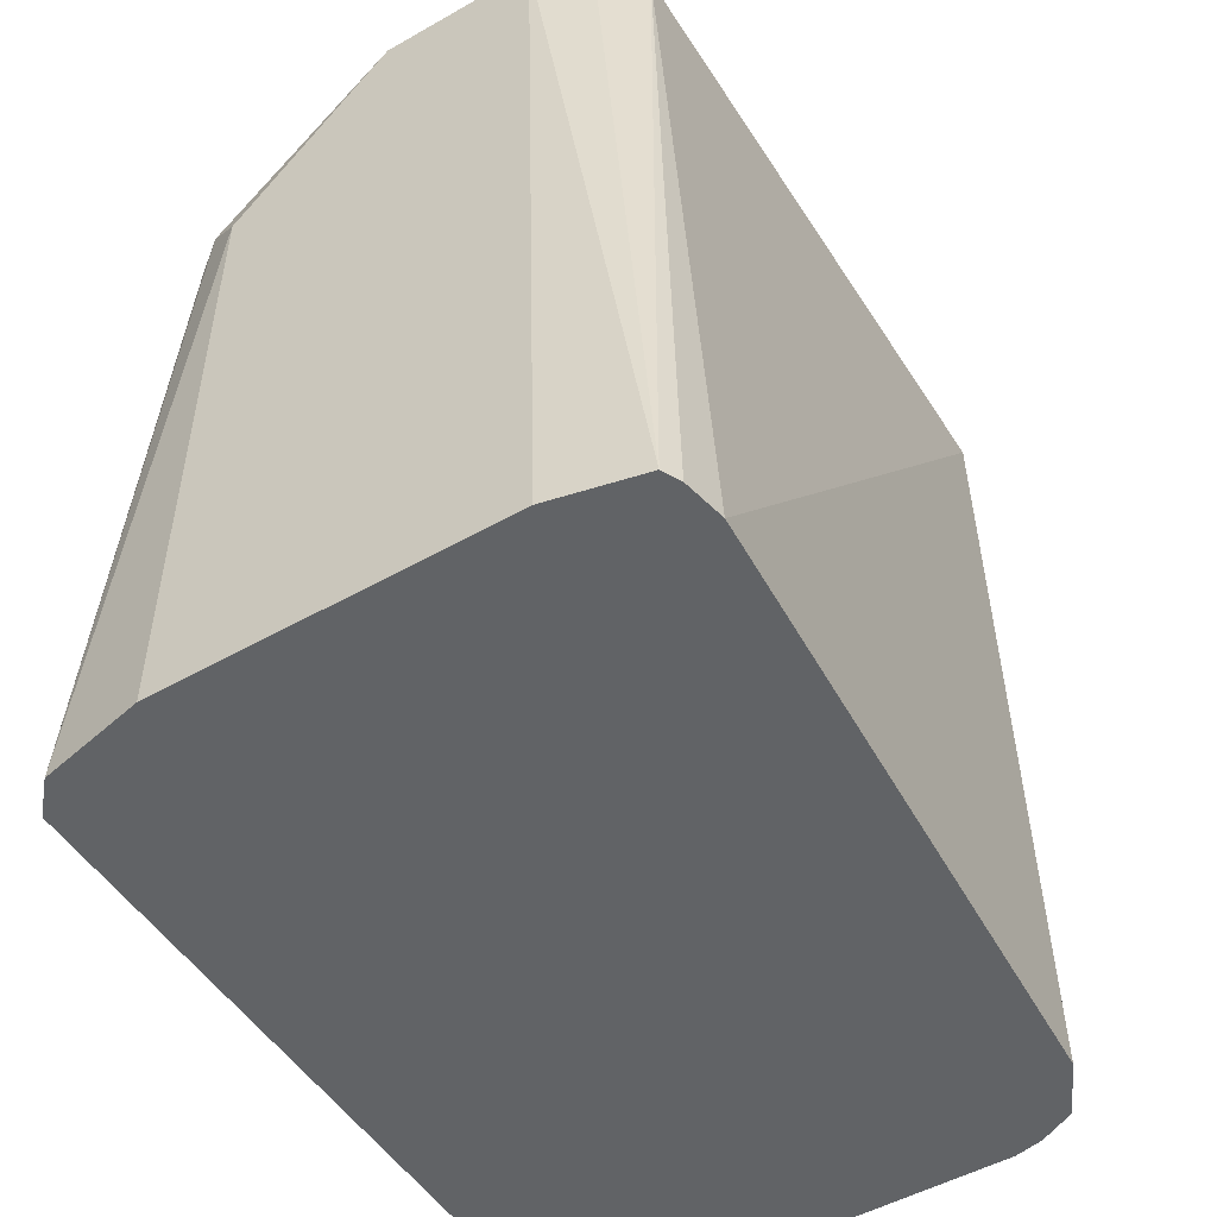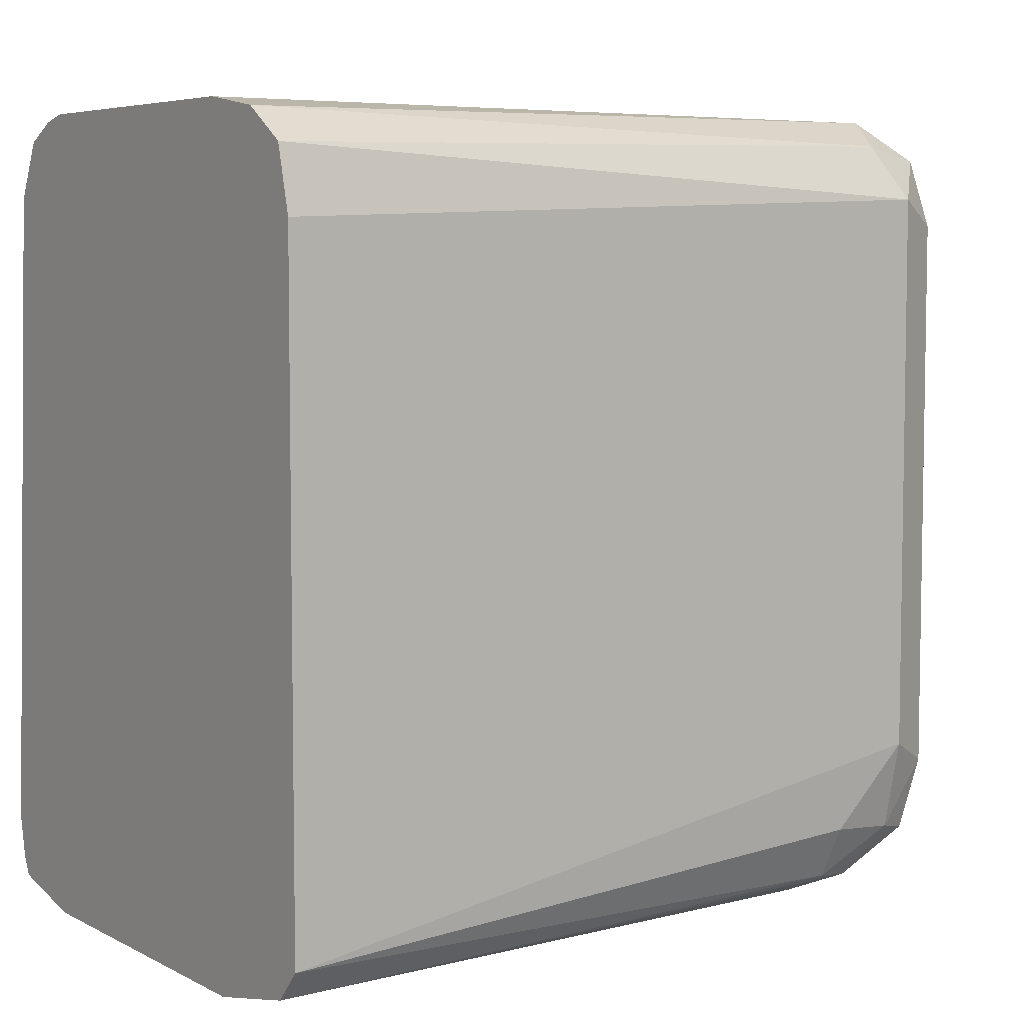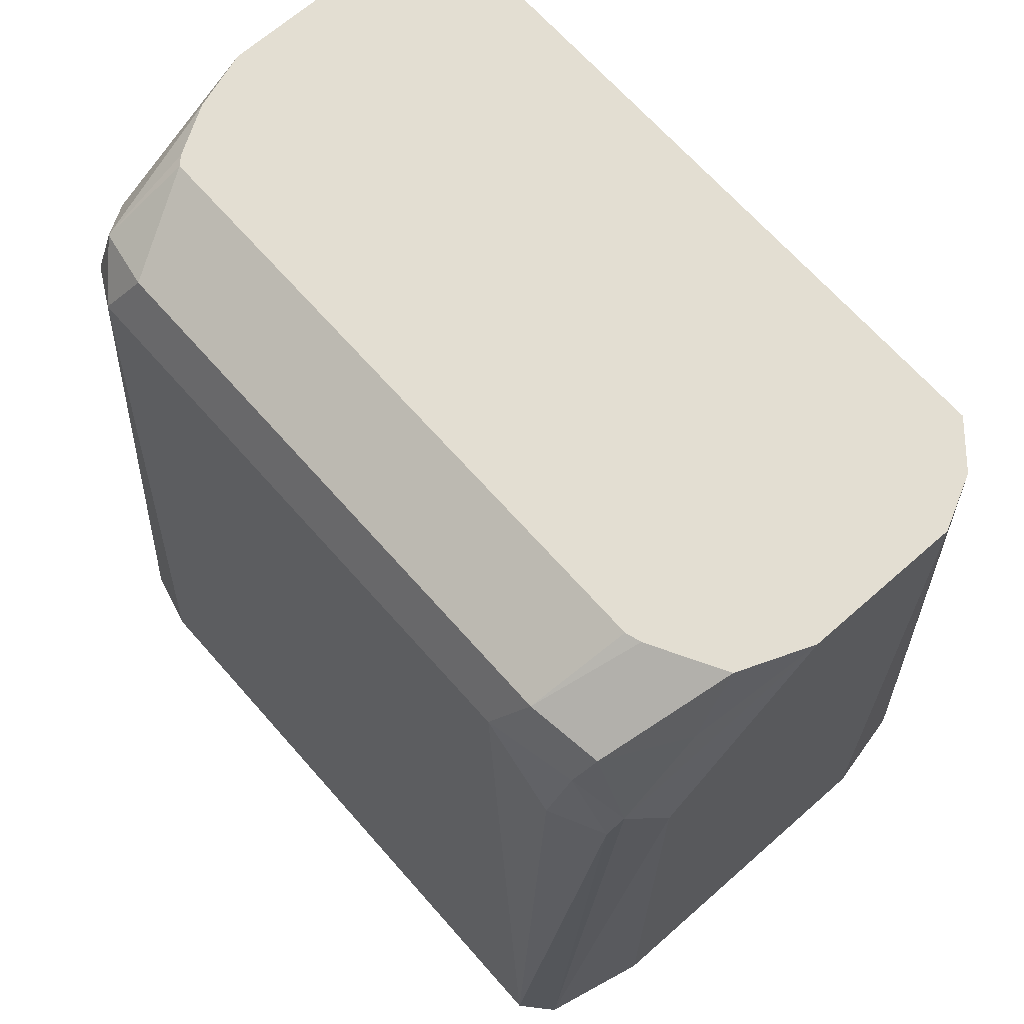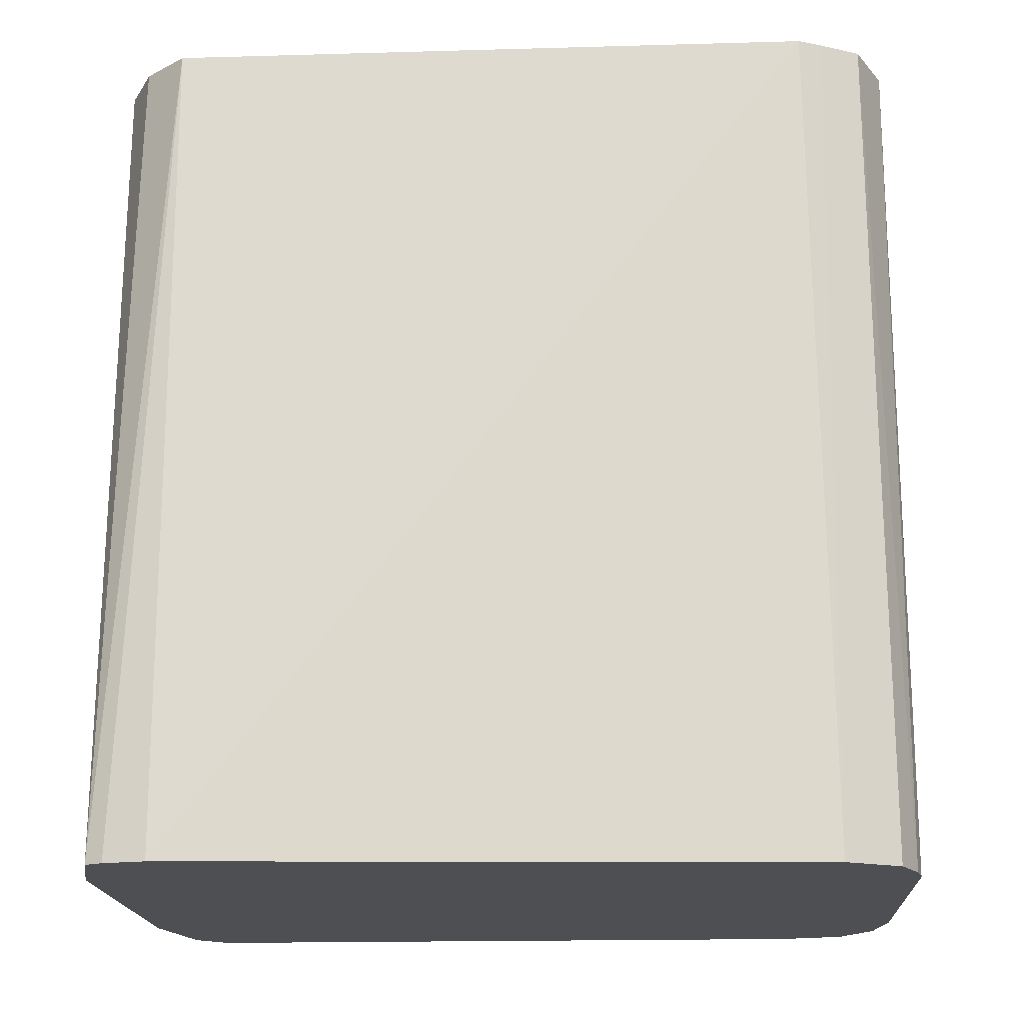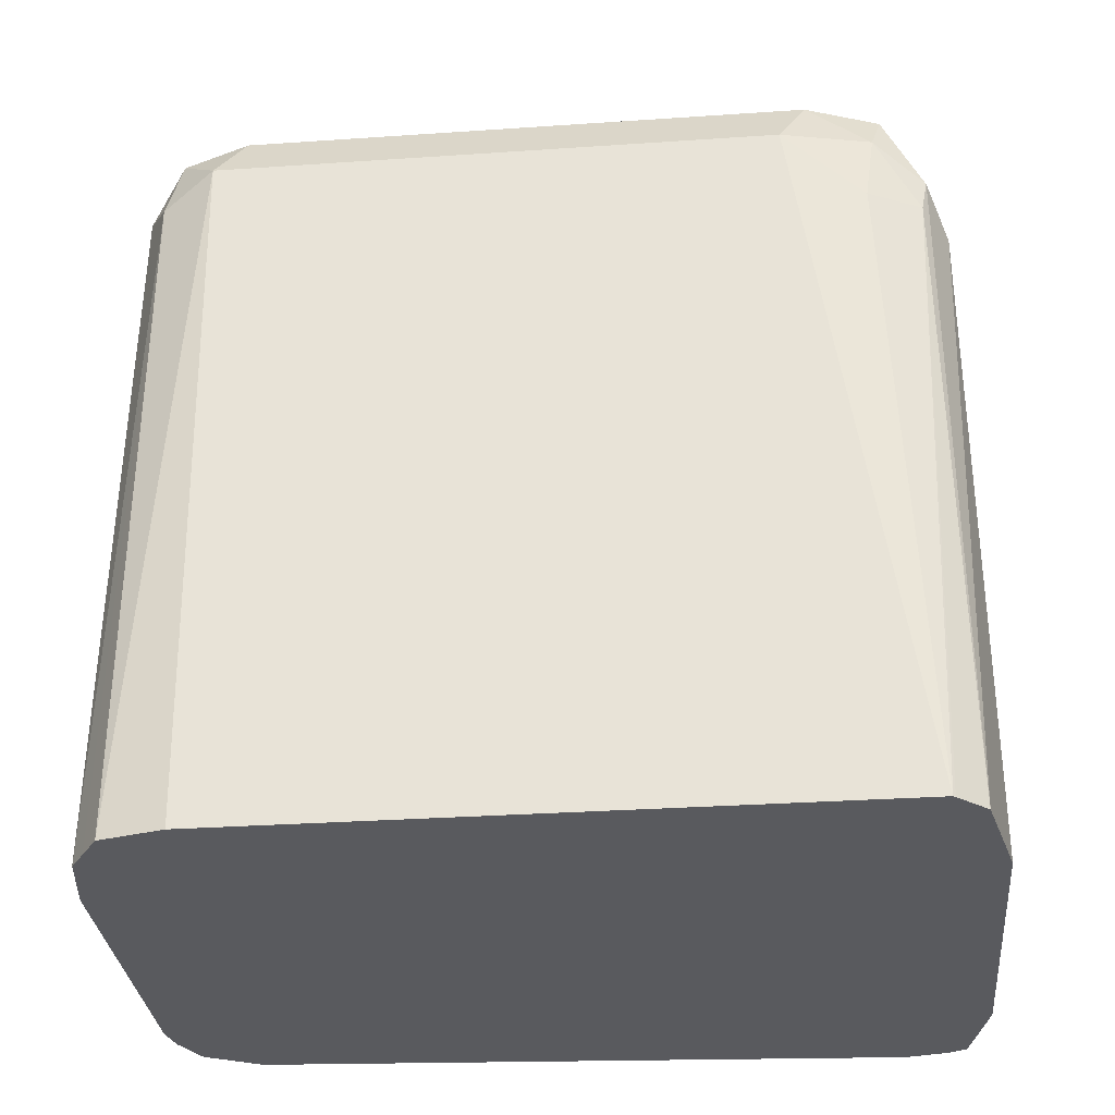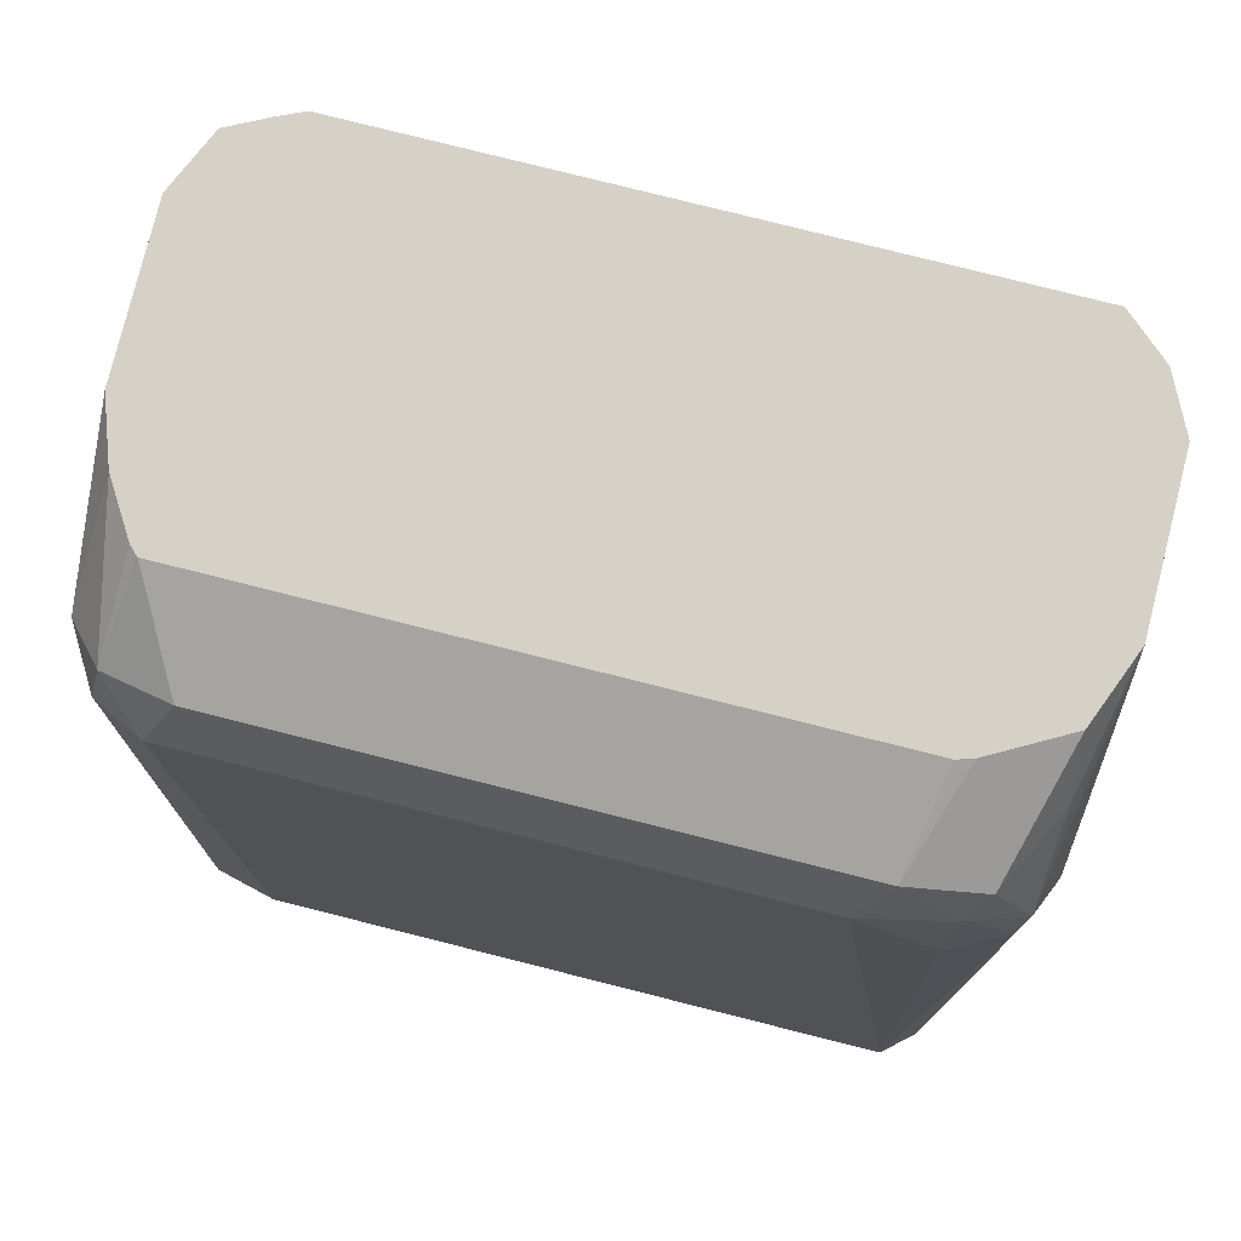
<metadata>
{"format":"obj","ext":"obj","renderer":"f3d","projection":"perspective","resolution":1024,"background":"white","views":[{"elev":-50.8,"azim":31.7,"up":"+Z"},{"elev":5.9,"azim":-124.3,"up":"+Y"},{"elev":67.4,"azim":-41.4,"up":"+Z"},{"elev":-17.7,"azim":93.2,"up":"+Z"},{"elev":-31.6,"azim":-84.5,"up":"+Z"},{"elev":79.4,"azim":-75.9,"up":"+Z"}]}
</metadata>
<code>
v -0.3125 0.08682 0.03929
v -0.3255 0.08243 0.03929
v -0.2778 0.08682 0.03929
v -0.3473 0.08682 0.01735
v -0.3363 0.07585 0.03929
v -0.3559 0.07813 0.02603
v -0.2647 0.08083 0.03929
v -0.2716 0.08542 -0.1444
v -0.2778 0.08682 -0.1444
v -0.3588 0.08102 0.01157
v -0.3473 0.08682 -0.1444
v -0.3623 0.08444 -0.1444
v -0.3381 0.074 0.03929
v -0.3646 0.06945 0.01735
v -0.3588 0.06365 0.02893
v -0.2605 0.0723 0.03929
v -0.2577 0.06945 -0.1444
v -0.2637 0.08148 -0.1444
v -0.367 0.08127 -0.1444
v -0.3727 0.0775 -0.1444
v -0.3381 -0.0612 0.03929
v -0.3646 -0.05208 0.01735
v -0.3761 0.0639 -0.1444
v -0.3588 -0.05787 0.02893
v -0.2582 0.06717 0.03929
v -0.249 -0.06945 -0.1444
v -0.3371 -0.06462 0.03929
v -0.3761 -0.07499 -0.1444
v -0.3646 -0.06945 -8.83e-06
v -0.3603 -0.07162 0.01735
v -0.3559 -0.07378 0.02603
v -0.2582 -0.07172 0.03929
v -0.2508 -0.07861 -0.1444
v -0.3284 -0.08049 0.03929
v -0.3757 -0.07544 -0.1444
v -0.3588 -0.08102 -8.83e-06
v -0.3559 -0.08246 0.008677
v -0.3386 -0.08246 0.02603
v -0.2662 -0.08102 0.03929
v -0.2527 -0.08246 -0.1444
v -0.3125 -0.08682 0.03929
v -0.3702 -0.08168 -0.1444
v -0.3473 -0.08682 -8.83e-06
v -0.2778 -0.08682 0.03929
v -0.2723 -0.08682 -0.1444
v -0.3473 -0.08682 -0.1444
f 17 25 26
f 21 24 27
f 22 28 29
f 24 31 27
f 22 30 24
f 24 30 31
f 16 25 17
f 22 29 30
f 14 28 22
f 10 12 19
f 14 20 23
f 14 24 15
f 14 22 24
f 13 24 21
f 13 15 24
f 10 20 14
f 10 19 20
f 25 32 26
f 14 23 28
f 27 31 34
f 41 46 45
f 28 36 29
f 42 46 43
f 41 45 44
f 8 11 9
f 41 43 46
f 40 44 45
f 39 44 40
f 37 41 38
f 37 43 41
f 37 42 43
f 36 42 37
f 35 42 36
f 34 38 41
f 32 40 33
f 32 39 40
f 31 37 38
f 31 38 34
f 30 37 31
f 30 36 37
f 29 36 30
f 28 35 36
f 8 12 11
f 26 32 33
f 8 20 19
f 2 6 5
f 2 4 6
f 1 4 2
f 1 11 4
f 1 9 11
f 1 3 9
f 1 7 3
f 1 16 7
f 1 25 16
f 1 32 25
f 1 39 32
f 1 44 39
f 1 41 44
f 1 34 41
f 1 27 34
f 1 21 27
f 1 5 13
f 1 2 5
f 8 19 12
f 3 7 8
f 3 8 9
f 1 13 21
f 8 35 28
f 4 10 6
f 8 28 23
f 8 42 35
f 8 46 42
f 8 45 46
f 8 40 45
f 8 33 40
f 8 26 33
f 8 17 26
f 8 23 20
f 7 18 8
f 8 18 17
f 4 12 10
f 5 6 13
f 6 10 14
f 4 11 12
f 6 15 13
f 7 16 17
f 7 17 18
f 6 14 15

</code>
